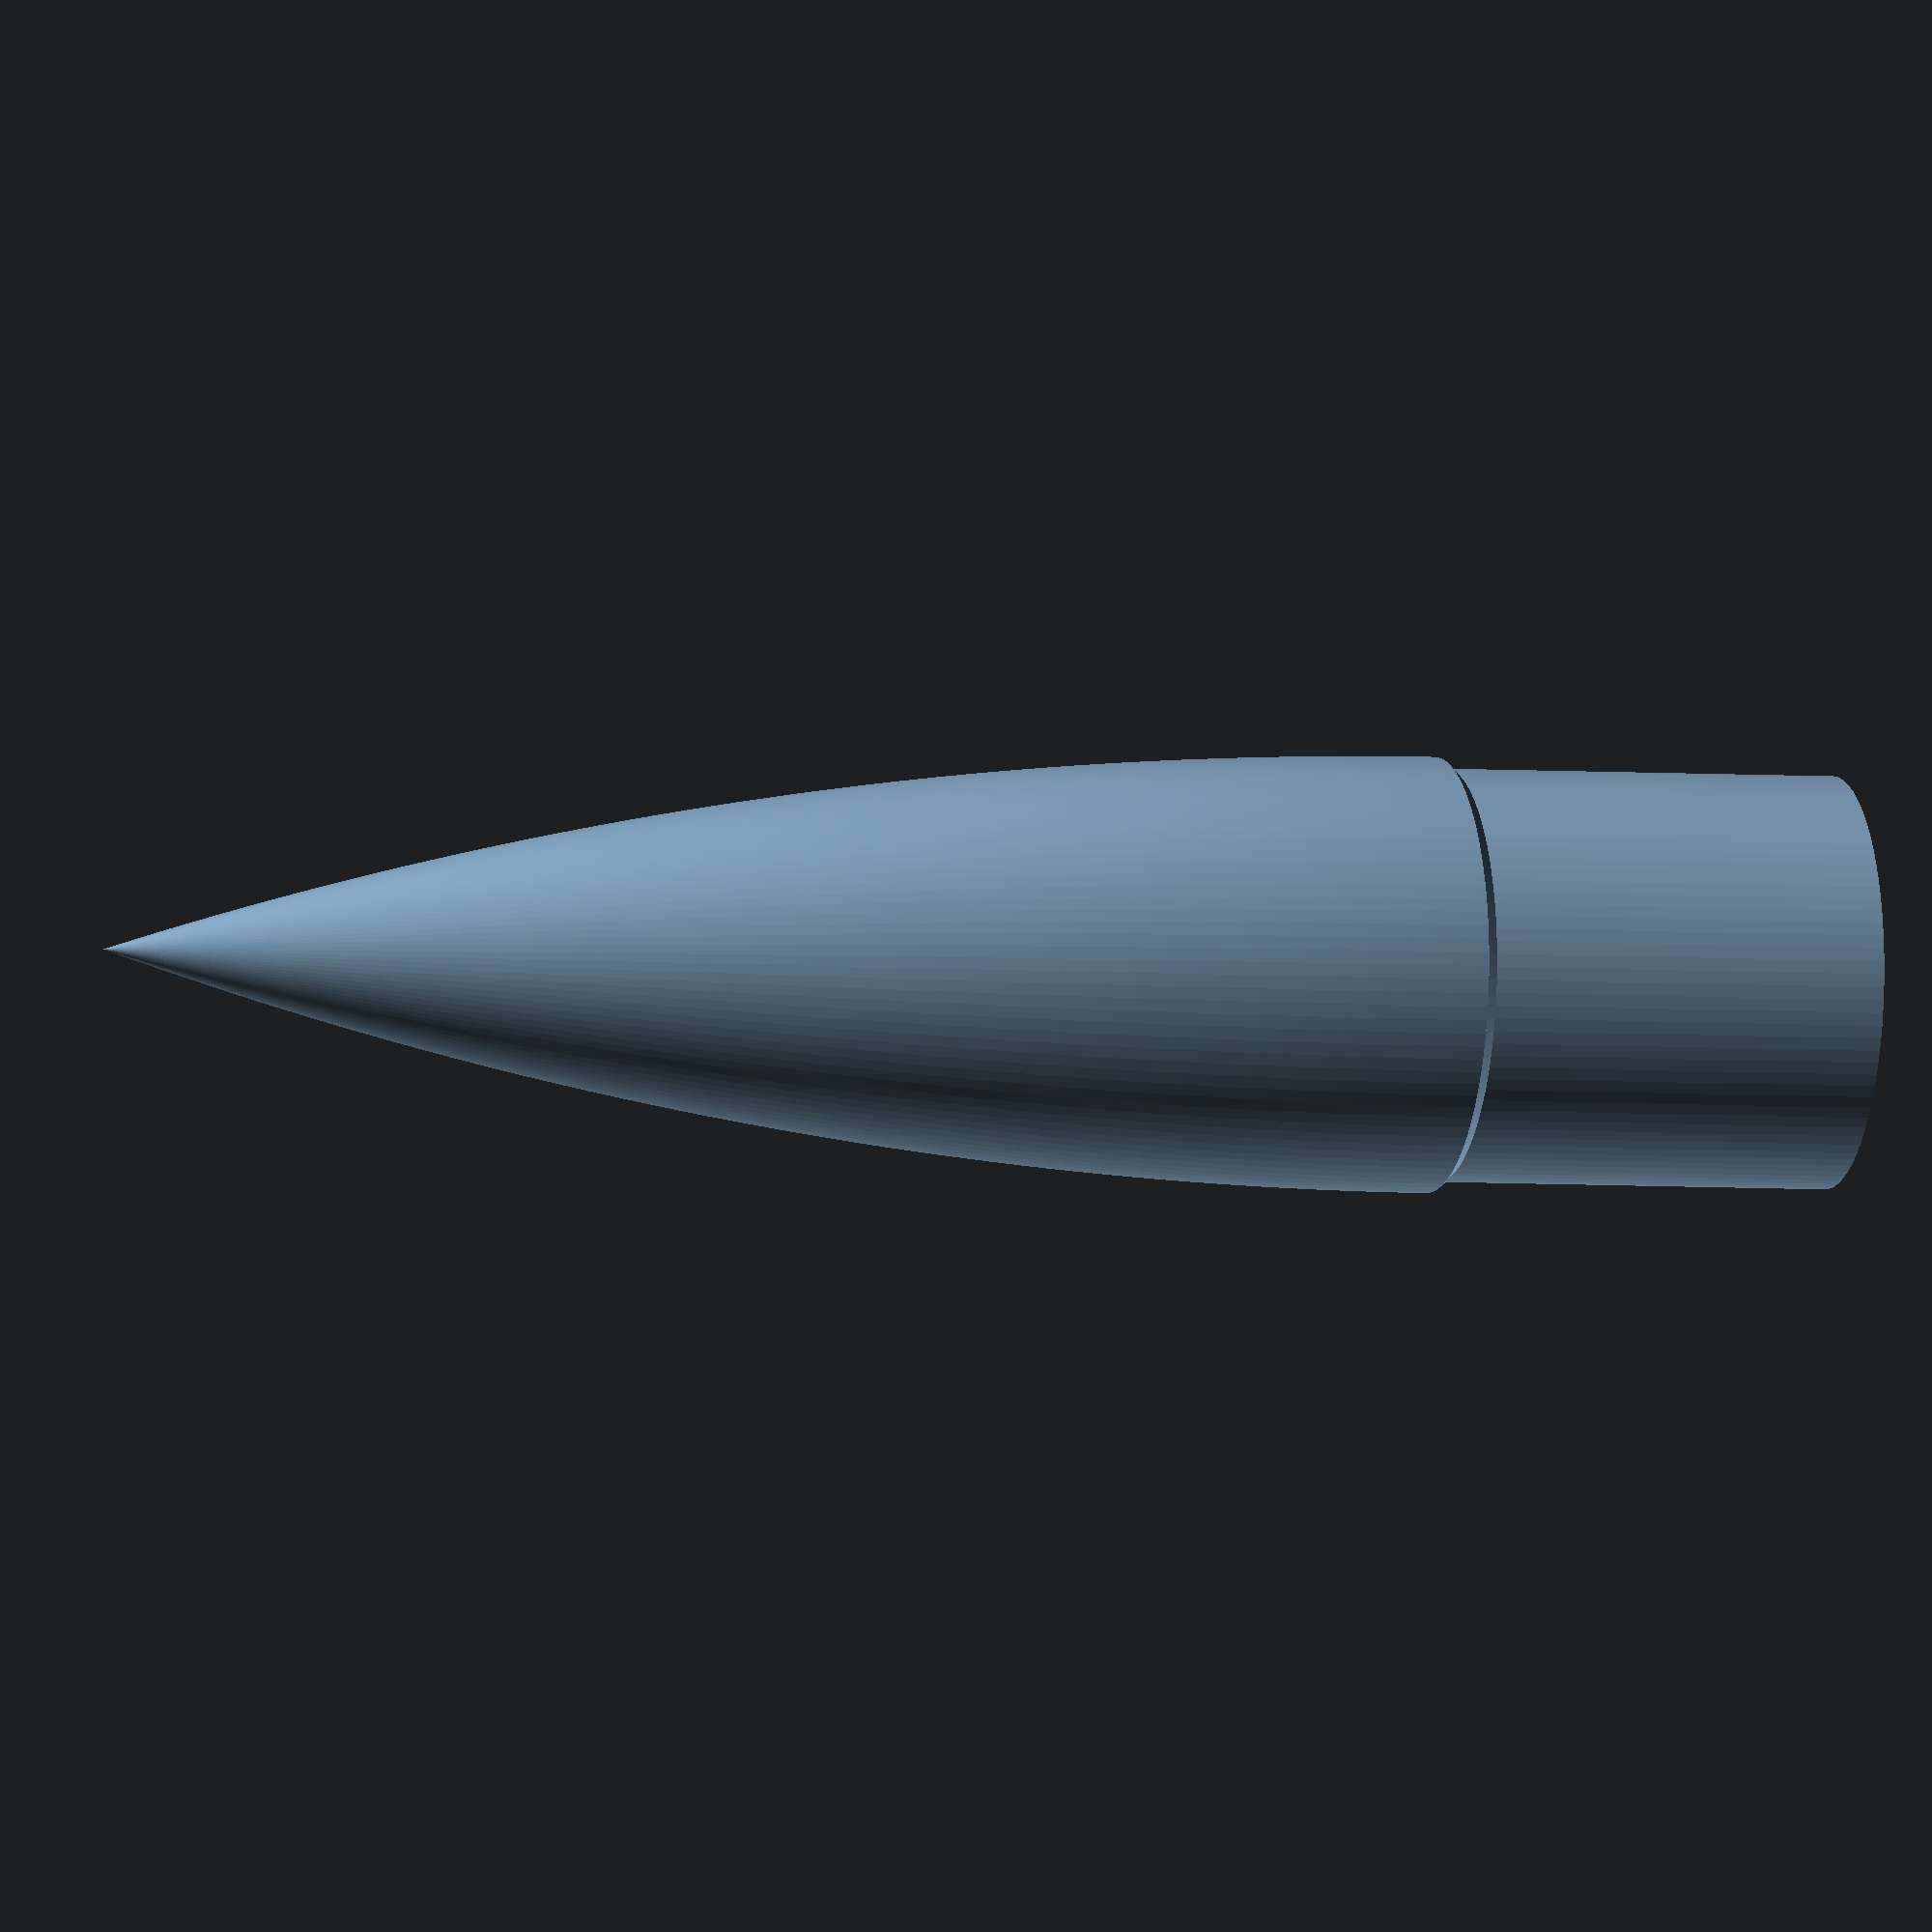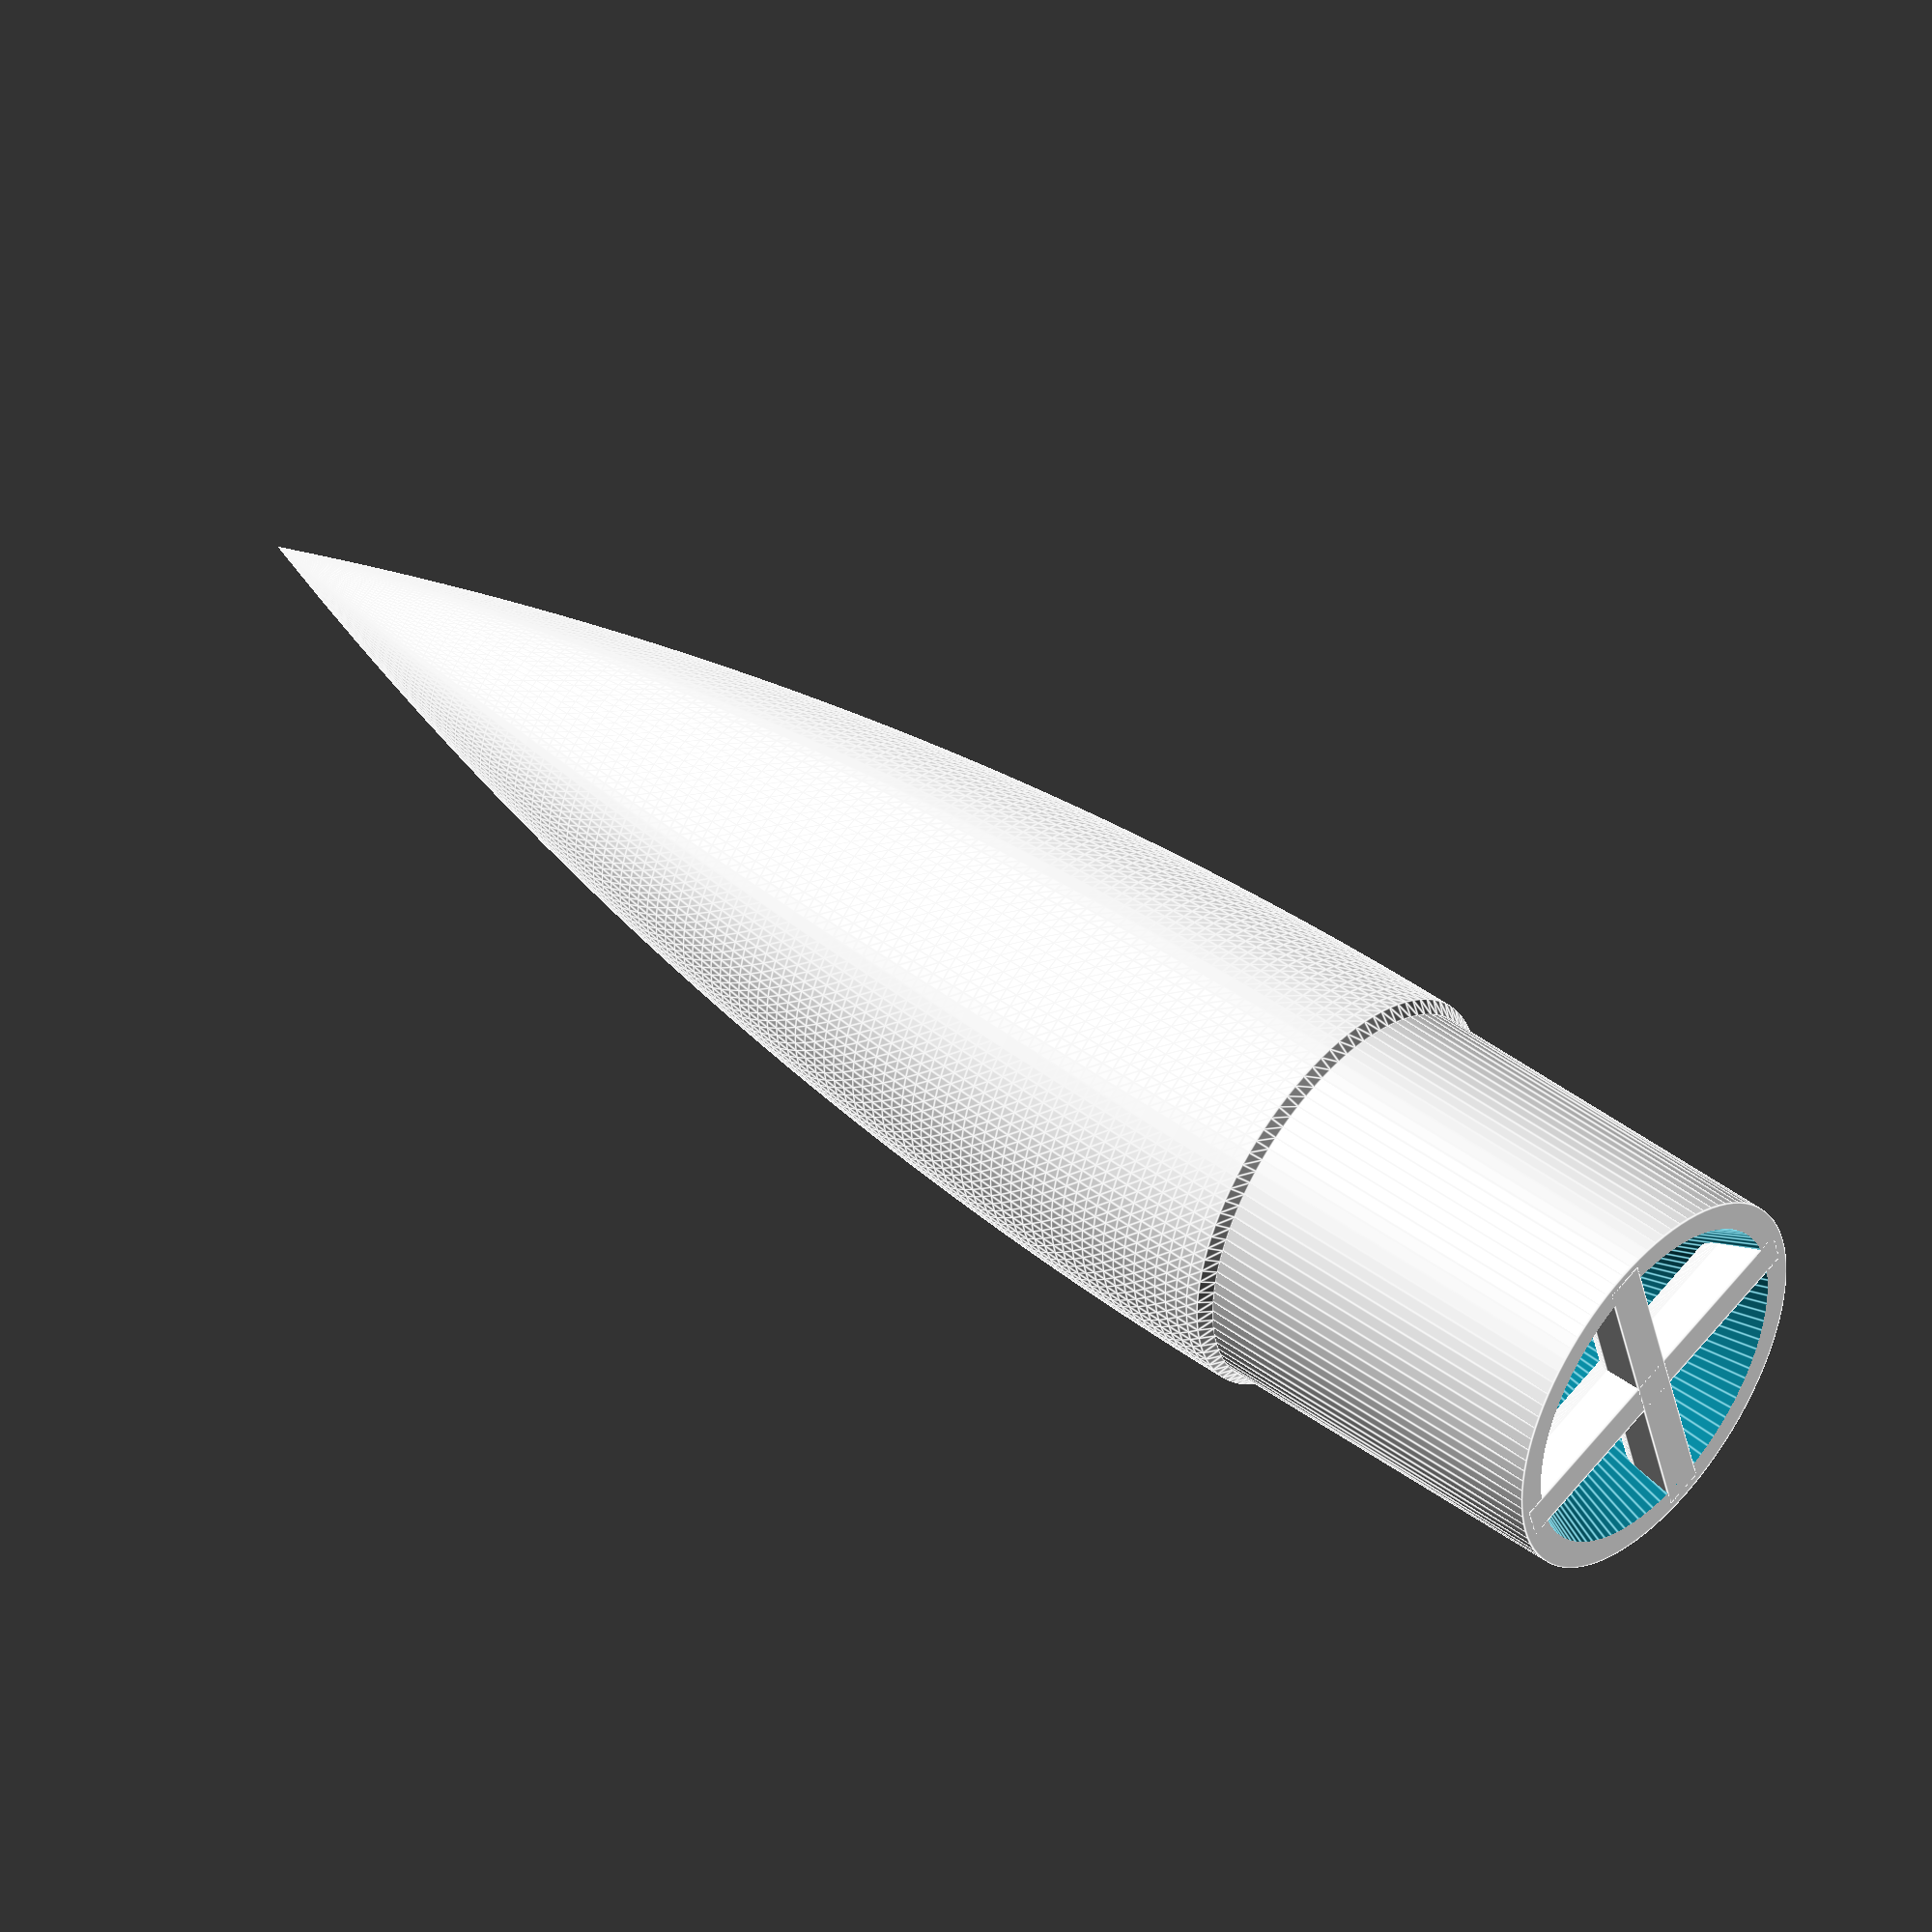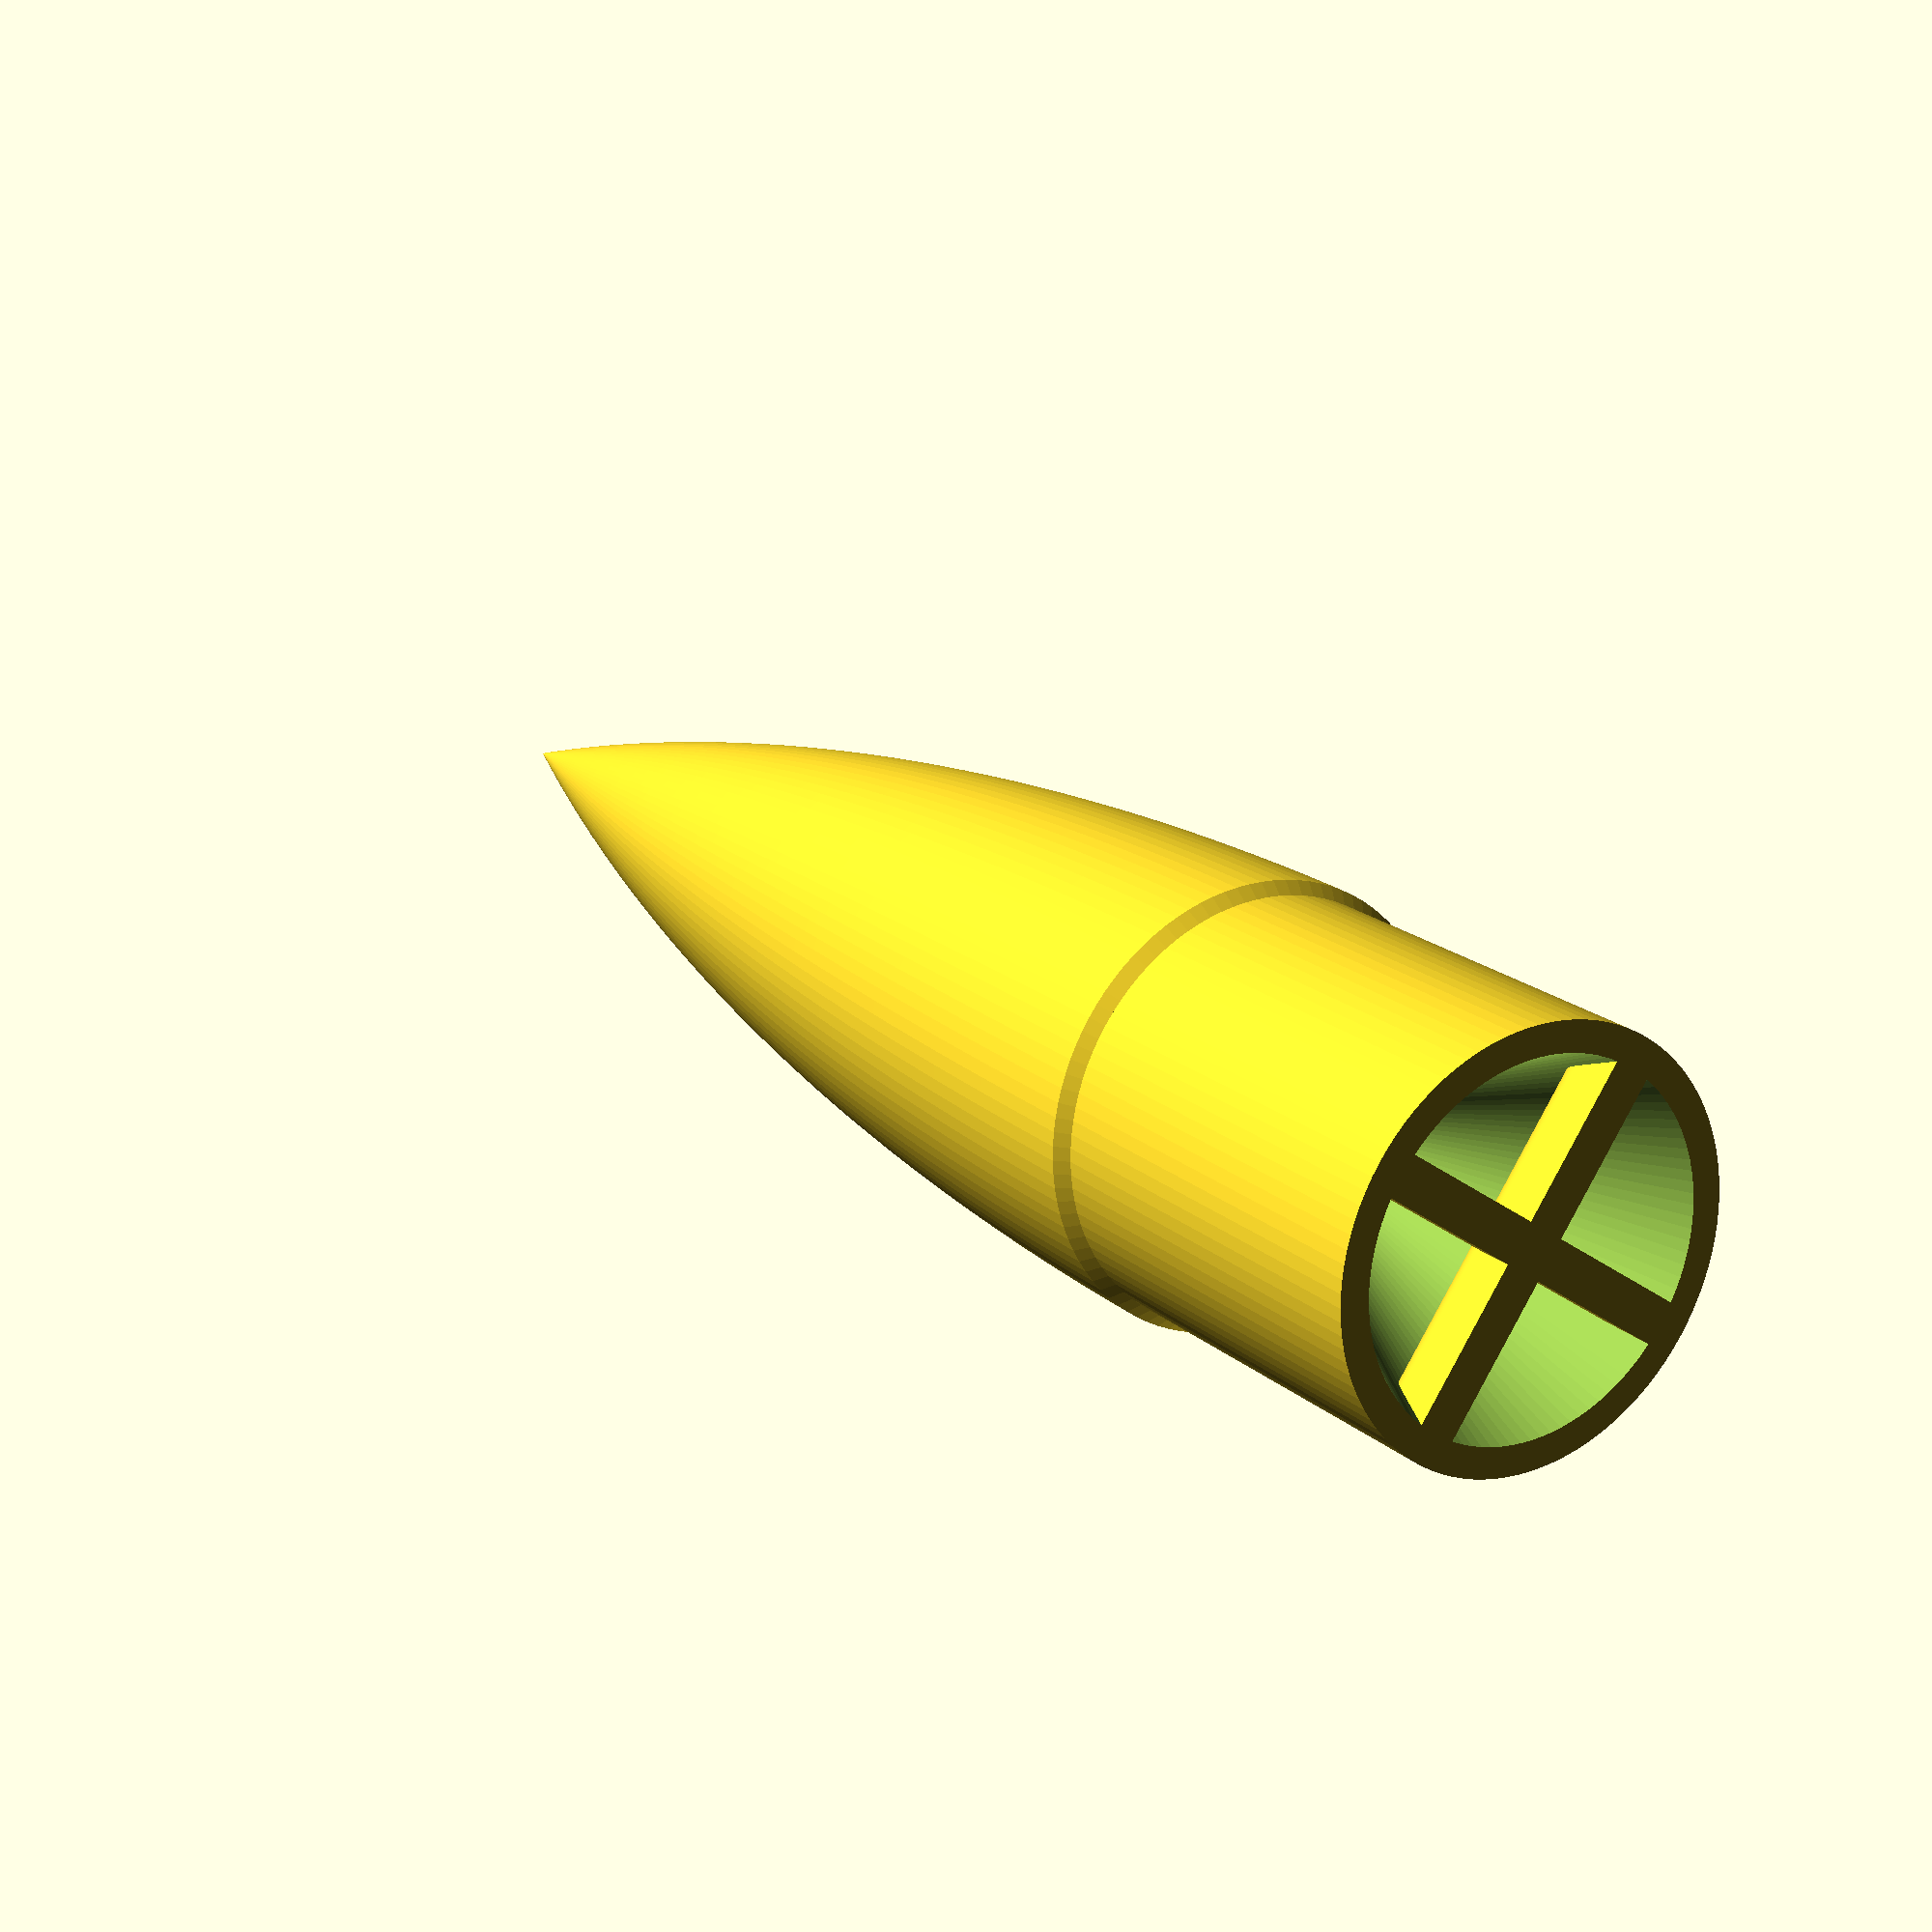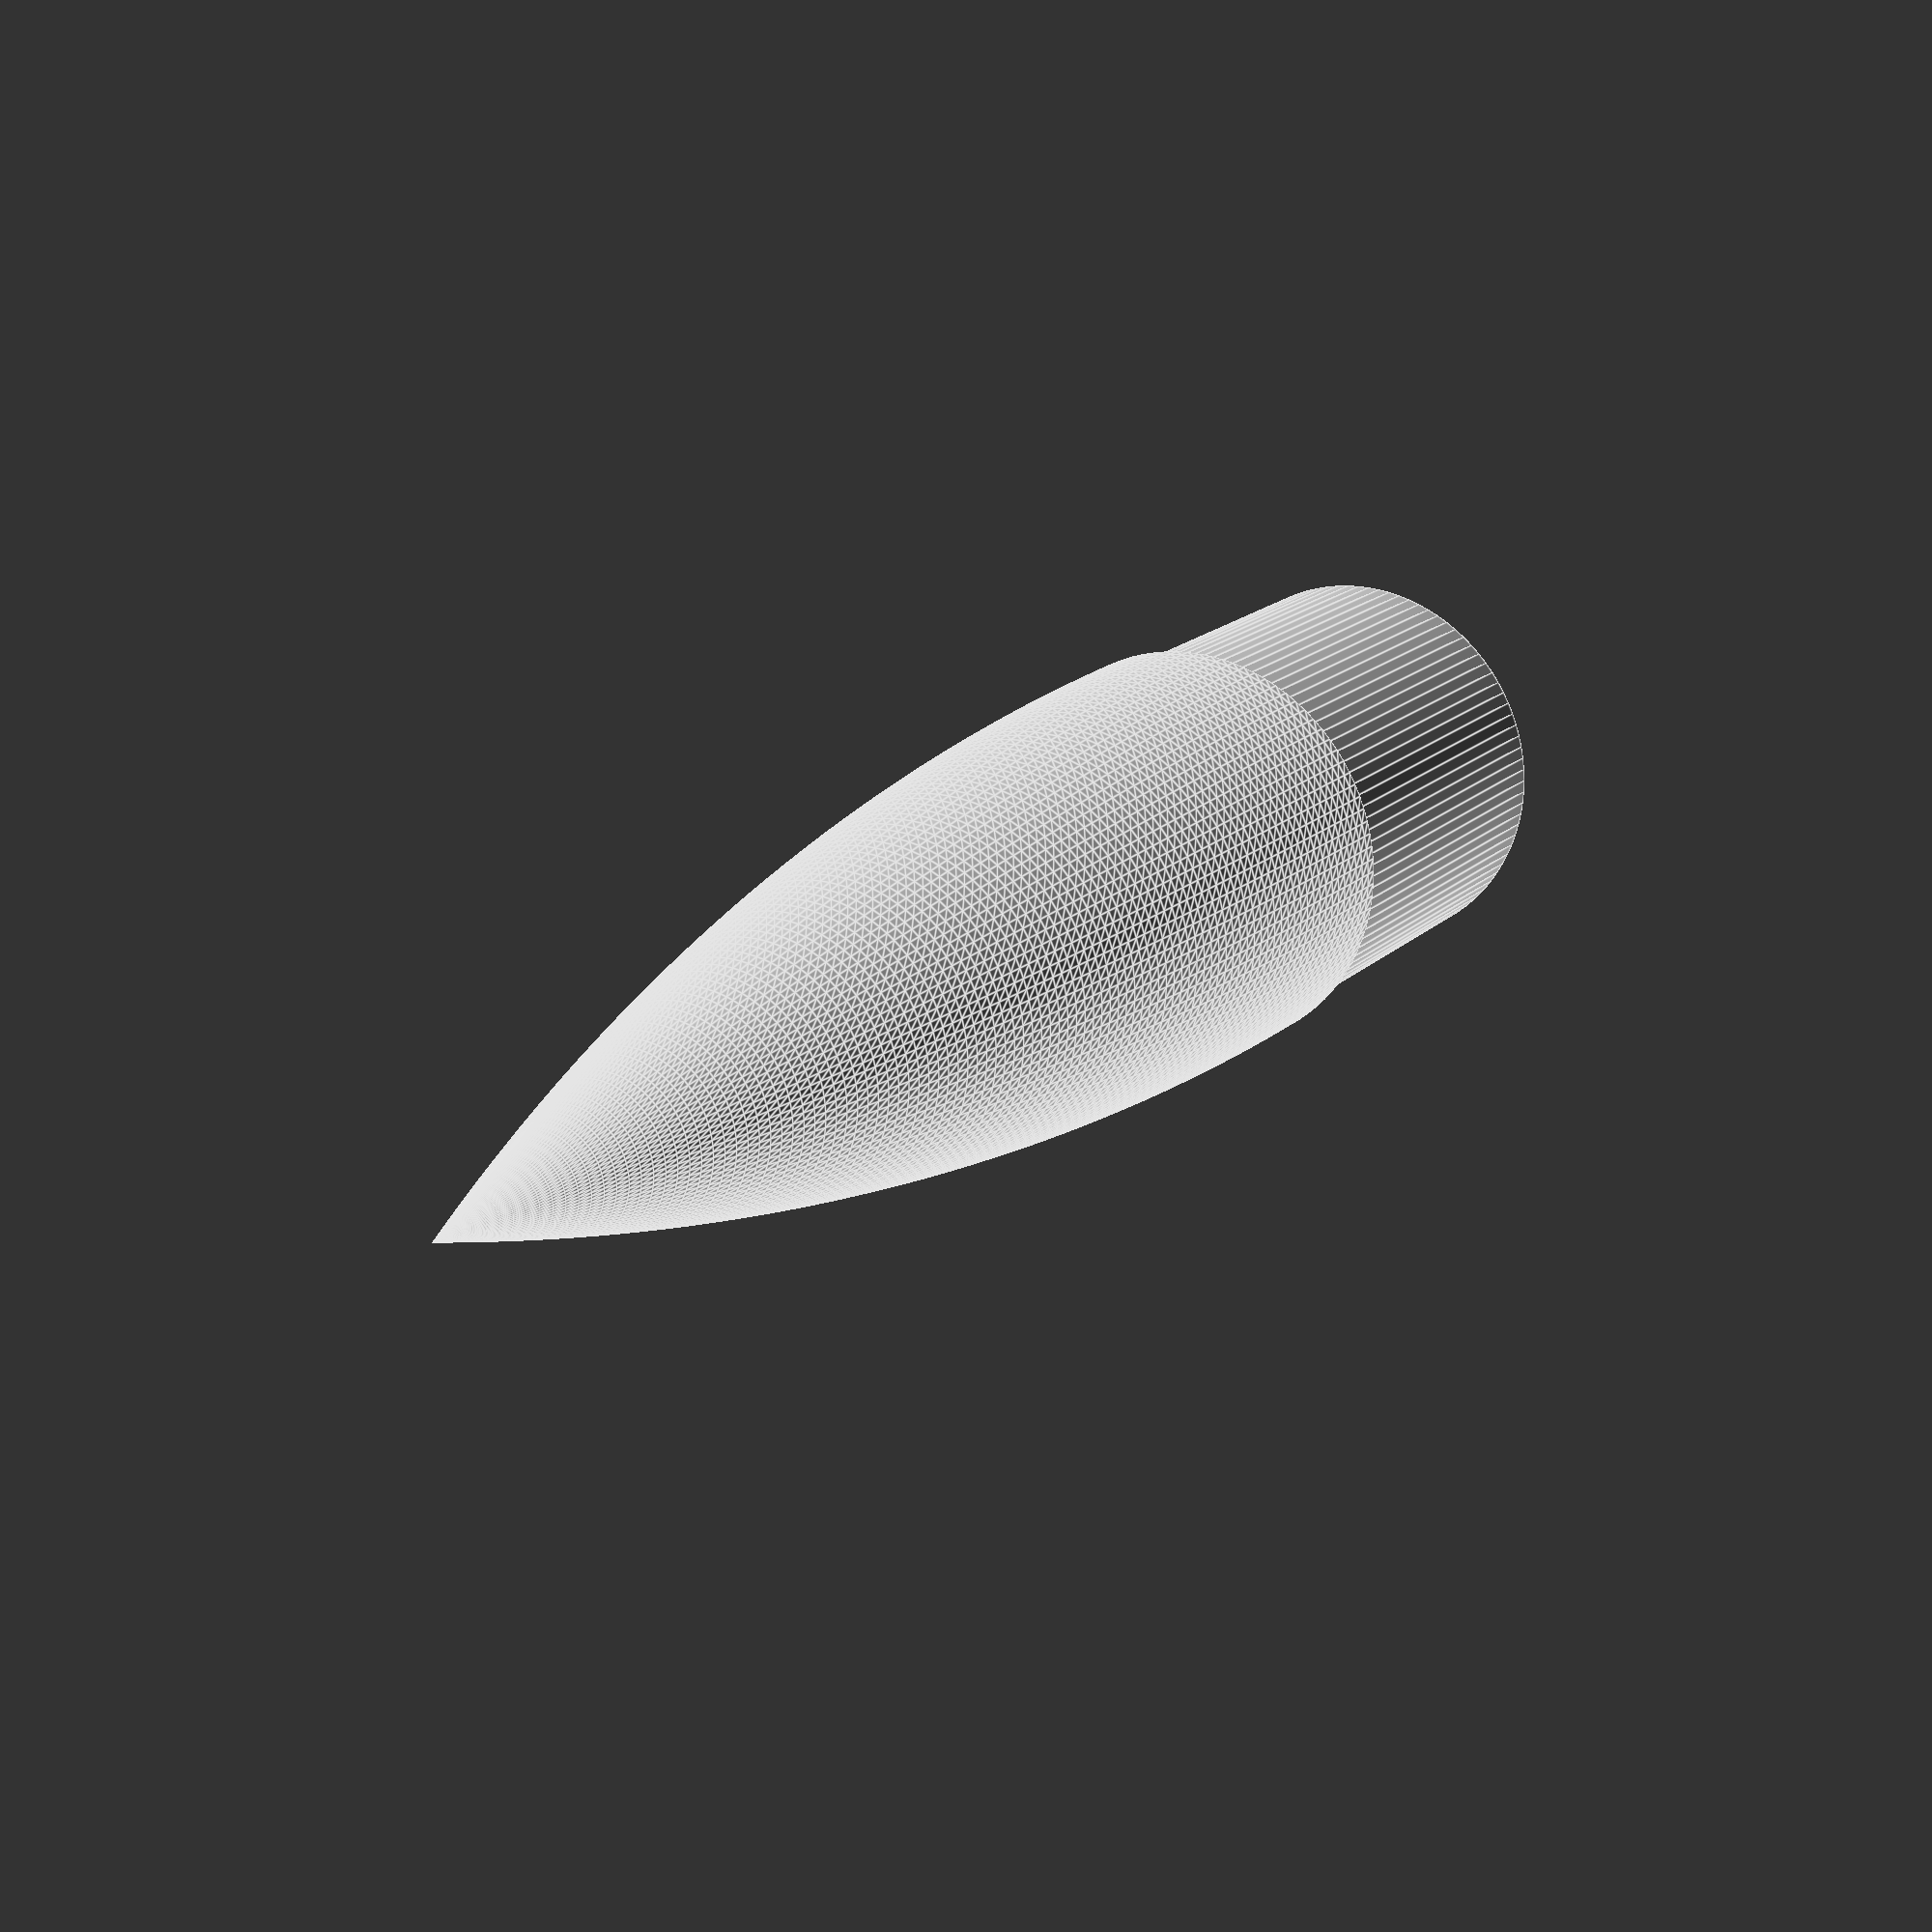
<openscad>
// nosecone_factory.scad
// library for parametric model rocket nosecone
// Author: Tony Z. Tonchev, Michigan (USA) 
// last update: November 2018


// Body tube OUTSIDE diameter (in mm)
Tube_Outside_Diameter = 19; //

// Body tube INSIDE diameter (in mm)
Tube_Inside_Diameter = 18; //

// Nosecone Type (See List Below)
Cone_Type = 8; // [1:Basic Cone,2:Blunt Cone,3:Parabolic Cone,4:SEARS-HAACK Cone,5:Power Series Cone,6:Eliptical Cone,7:Secant Ogive Cone,8:Tangent Ogive Cone,9:Blunt Tangent Ogive Cone,10:Biconic Cone]

// Nosecone height (in mm)
Cone_Height = 60; //

// Modifies some types (Blunt, Parabolic, SEARS-HAACK, Power Series, Secant Ogive, Blunt Tangent Ogive and Biconic)
Parameter_A = 50; // [1:100]

// Modifies some types (Biconic)
Parameter_B = 50; // [1:100]

/* [Hidden] */

TZT_TOR=Tube_Outside_Diameter/2;
TZT_TIR=Tube_Inside_Diameter/2;
TZT_HGT=Cone_Height;
TZT_PA=Parameter_A;
TZT_PB=Parameter_B;
$fn=100;
TZT_fn=$fn;

union () {
    TZT_Sleave ();
    if (Cone_Type==1) {
        cone_cone(R = TZT_TOR, L = TZT_HGT, s = TZT_fn);
    } else if (Cone_Type==2) {
        cone_blunted(R = TZT_TOR, R_nose = TZT_PA*.08, L = TZT_HGT, s = TZT_fn);
    } else if (Cone_Type==3) {
        cone_parabolic(R = TZT_TOR, L = TZT_HGT, K = TZT_PA*.01, s = TZT_fn);
    } else if (Cone_Type==4) {
        cone_haack(C = TZT_PA*.1, R = TZT_TOR, L = TZT_HGT, s = TZT_fn);
    } else if (Cone_Type==5) {
        cone_power_series(n = TZT_PA*.01, R = TZT_TOR, L = TZT_HGT, s = TZT_fn);
    } else if (Cone_Type==6) {
        cone_elliptical(R = TZT_TOR, L = TZT_HGT, s = TZT_fn);
    } else if (Cone_Type==7) {
        cone_ogive_sec(rho = TZT_HGT*.6+TZT_PA*TZT_TOR, R = TZT_TOR, L = TZT_HGT, s = TZT_fn);
    } else if (Cone_Type==8) {
        cone_ogive_tan(R = TZT_TOR, L = TZT_HGT, s = TZT_fn);
    } else if (Cone_Type==9) {
        cone_ogive_tan_blunted(R_nose = 1+TZT_PA*.08, R = TZT_TOR, L = TZT_HGT, s = TZT_fn);
    } else if (Cone_Type==10) {
        cone_biconic(R = TZT_TOR, R_nose = TZT_TOR+(TZT_TOR*TZT_PB/100)-TZT_TOR/2, L1 = TZT_HGT*(TZT_PA/100), L2 = TZT_HGT*(1-(TZT_PA/100)), s = TZT_fn);
    }    
}

module TZT_Sleave () {   
    translate ([0,0,-TZT_TOR+TZT_TIR]) cylinder (TZT_TOR-TZT_TIR,TZT_TIR,TZT_TOR);
    translate ([0,0,-TZT_TIR*2]) {
        difference () {
            cylinder (TZT_TIR*2,TZT_TIR,TZT_TIR);
            translate ([0,0,-TZT_TIR*.1]) cylinder (TZT_TIR*2.1,TZT_TIR*.9,0);
        }
        translate ([0,0,TZT_TIR*.2]) {
            for (TZT_i=[0:90:90]) {
                rotate ([0,90,TZT_i]) cylinder (TZT_TIR*1.9,TZT_TIR*.1,TZT_TIR*.1,true);
                rotate ([0,90,TZT_i]) translate ([TZT_TIR*.1,0,0]) cube ([TZT_TIR*.2,TZT_TIR*.2,TZT_TIR*1.9],true);
            }
        }
    }
}

// ----------------------------------------------------------------------------------
// Everything below is mostly pickup (albeit cleaned up) of work done by Garrett Goss
// ----------------------------------------------------------------------------------

//  NOSE CONE LIBRARY, version 1.0
//  by Garrett Goss, 2015, published 9/16

// 1
module cone_cone (R = 5, L = 10, s = 500){
    cylinder(h = L, r1 = R, r2 = 0, center = false, $fn = s);    
}

// 2
module cone_blunted (R = 5, R_nose = 2, L = 15, s = 500) {
    x_t = (pow(L,2) / R) * sqrt(pow(R_nose,2) / (pow(R,2) + pow(L,2)));
    y_t = x_t * (R/L);
    x_o = x_t + sqrt(pow(R_nose,2) - pow(y_t,2));
    x_a = x_o - R_nose;
    TORAD = PI/180;
    TODEG = 180/PI;
    inc = 1/s;        
    s_x_t = round((s * x_t) / L);
    rotate_extrude(convexity = 10, $fn = s) {
        union () {
            for (i = [s_x_t : s]) {
                x_last = L * (i - 1) * inc;
                x = L * i * inc;
                y_last = x_last * (R/L);
                y = x * (R / L);
                rotate([0, 0, -90]) polygon(points = [[x_last - L, 0], [x - L, 0], [x - L, y], [x_last - L, y_last]], convexity = 10);
            }
            translate ([0, L-x_o, 0]) difference () {
                circle(R_nose, $fn = s);
                translate([-R_nose, 0, 0]) square((2 * R_nose), center = true);
            }
        }
    }
}

// 3       
module cone_parabolic (R = 5, L = 10, K = 0.5, s = 500) {  
    if (K >= 0 && K <= 1) {
        inc = 1/s;
        rotate_extrude(convexity = 10, $fn = s) {
            for (i = [1 : s]){                
                x_last = L * (i - 1) * inc;
                x = L * i * inc;
                y_last = R * ((2 * ((x_last)/L)) - (K * pow(((x_last)/L), 2))) / (2 - K);
                y = R * ((2 * (x/L)) - (K * pow((x/L), 2))) / (2 - K);
                polygon (points = [[y_last, 0], [y, 0], [y, L - x], [y_last, L - x_last]], convexity = 10);
            }
        }
    }
}

// 4
module cone_haack (C = 0, R = 5, L = 10, s = 500) {
    TORAD = PI/180;
    TODEG = 180/PI;
    inc = 1/s;
    rotate_extrude(convexity = 10, $fn = s) {
        for (i = [1 : s]){
            x_last = L * (i - 1) * inc;
            x = L * i * inc;
            theta_last = TORAD * acos((1 - (2 * x_last/L)));
            y_last = (R/sqrt(PI)) * sqrt(theta_last - (sin(TODEG * (2*theta_last))/2) + C * pow(sin(TODEG * theta_last), 3));
            theta = TORAD * acos(1 - (2 * x/L));
            y = (R/sqrt(PI)) * sqrt(theta - (sin(TODEG * (2 * theta)) / 2) + C * pow(sin(TODEG * theta), 3));
            rotate([0, 0, -90]) polygon(points = [[x_last - L, 0], [x - L, 0], [x - L, y], [x_last - L, y_last]], convexity = 10);
        }
    }
}

// 5
module cone_power_series (n = 0.5, R = 5, L = 10, s = 500) {
    inc = 1/s;
    rotate_extrude (convexity = 10, $fn = s) {
        for (i = [1 : s]){

            x_last = L * (i - 1) * inc;
            x = L * i * inc;

            y_last = R * pow((x_last/L), n);
            y = R * pow((x/L), n);

            rotate([0, 0, 90]) polygon(points = [[0,y_last],[0,y],[L-x,y],[L-x_last,y_last]], convexity = 10);
        }
    }
}

// 6
module cone_elliptical(n = 0.5, R = 5, L = 10, s = 500){
    inc = 1/s;
    rotate_extrude(convexity = 10, $fn = s) {
        for (i = [1 : s]) {
            x_last = L * (i - 1) * inc;
            x = L * i * inc;
            y_last = R * sqrt(1 - pow((x_last/L), 2));
            y = R * sqrt(1 - pow((x/L), 2));
            rotate([0,0,90]) polygon(points = [[0, y_last], [0, y], [x, y], [x_last, y_last]], convexity = 10);
        }
    }
}

// 7
module cone_ogive_sec (rho = 8, R = 5, L = 10, s = 500) {
    TORAD = PI/180;
    TODEG = 180/PI;   
    inc = 1/s;
    alpha = TORAD * atan(R/L) - TORAD * acos(sqrt(pow(L,2) + pow(R,2)) / (2*rho));
    rotate_extrude(convexity = 10, $fn = s) {
        for (i = [1 : s]){
            x_last = L * (i - 1) * inc;
            x = L * i * inc;
            y_last = sqrt(pow(rho,2) - pow((rho * cos(TODEG*alpha) - x_last), 2)) + (rho * sin(TODEG*alpha));
            y = sqrt(pow(rho,2) - pow((rho * cos(TODEG*alpha) - x), 2)) + (rho * sin(TODEG*alpha));
            rotate([0, 0, -90]) polygon(points = [[x_last - L, 0], [x - L, 0], [x - L, y], [x_last - L, y_last]], convexity = 10);
        }
    }
}

// 8
module cone_ogive_tan (R = 5, L = 10, s = 500) {
    rho = (pow(R,2) + pow(L,2)) / (2 * R);
    inc = 1/s;
    rotate_extrude(convexity = 10, $fn = s) {
        for (i = [1 : s]){
            x_last = L * (i - 1) * inc;
            x = L * i * inc;
            y_last = sqrt(pow(rho,2) - pow((L - x_last), 2)) + R - rho;
            y = sqrt(pow(rho,2) - pow((L - x), 2)) + R - rho;
            rotate([0, 0, -90]) polygon(points = [[x_last - L, 0], [x - L, 0], [x - L, y], [x_last - L, y_last]], convexity = 10);
        }
    }
}

// 9
module cone_ogive_tan_blunted (R_nose = 2, R = 5, L = 10, s = 500) {
    rho = (pow(R,2) + pow(L,2)) / (2*R);
    x_o = L - sqrt(pow((rho - R_nose), 2) - pow((rho - R), 2));
    x_a = x_o - R_nose;
    y_t = (R_nose * (rho - R)) / (rho - R_nose);
    x_t = x_o - sqrt(pow(R_nose, 2)- pow(y_t, 2));
    TORAD = PI/180;
    TODEG = 180/PI;
    inc = 1/s;    
    s_x_t = round((s * x_t) / L);
    alpha = TORAD * atan(R/L) - TORAD * acos(sqrt(pow(L,2) + pow(R,2)) / (2*rho));
    rotate_extrude(convexity = 10, $fn = s) union() {
        for (i=[s_x_t:s]){
            x_last = L * (i - 1) * inc;
            x = L * i * inc;
            y_last = sqrt(pow(rho,2) - pow((rho * cos(TODEG * alpha) - x_last),2)) + (rho * sin(TODEG * alpha));
            y = sqrt(pow(rho,2) - pow((rho * cos(TODEG * alpha) - x),2)) + (rho * sin(TODEG * alpha));
            rotate([0,0,-90])polygon(points = [[x_last-L,0],[x-L,0],[x-L,y],[x_last-L,y_last]], convexity = 10);
        }
        translate([0, L - x_o, 0]) difference(){
            circle(R_nose, $fn = s);
            translate([-R_nose, 0, 0]) square((2 * R_nose), center = true);
        }
    }
}

// 10
module cone_biconic (R = 5, R_nose = 3, L1 = 6, L2 = 4, s = 500) {
    L = L1 + L2;
    s_intermediate = s * (L2/L);
    inc = 1/s;
    rotate_extrude(convexity = 10, $fn = s) translate([0, L, 0]) rotate([0, 0, -90]) union() {
        for (i = [1 : s_intermediate]){
            x_last = L * (i - 1) * inc;
            x = L * i * inc;
            y_last = x_last * (R_nose/L2);
            y = x * (R_nose/L2);
            polygon(points = [[x_last, 0], [x_last, y_last], [x, y], [x, 0]], convexity = 10);
        }      
        for (i=[s_intermediate:s]){
            x_last = L * (i - 1) * inc;
            x = L * i * inc;
            y_last = R_nose + ((x_last - L2) * (R - R_nose)) / L1;
            y = R_nose + ((x - L2) * (R - R_nose)) / L1;
            polygon(points = [[x_last, 0], [x_last, y_last], [x, y], [x, 0]], convexity = 10);
        }
    }
}
</openscad>
<views>
elev=184.0 azim=188.7 roll=105.6 proj=o view=wireframe
elev=133.0 azim=13.6 roll=50.2 proj=o view=edges
elev=341.1 azim=145.5 roll=147.2 proj=p view=solid
elev=342.3 azim=127.5 roll=30.4 proj=p view=edges
</views>
